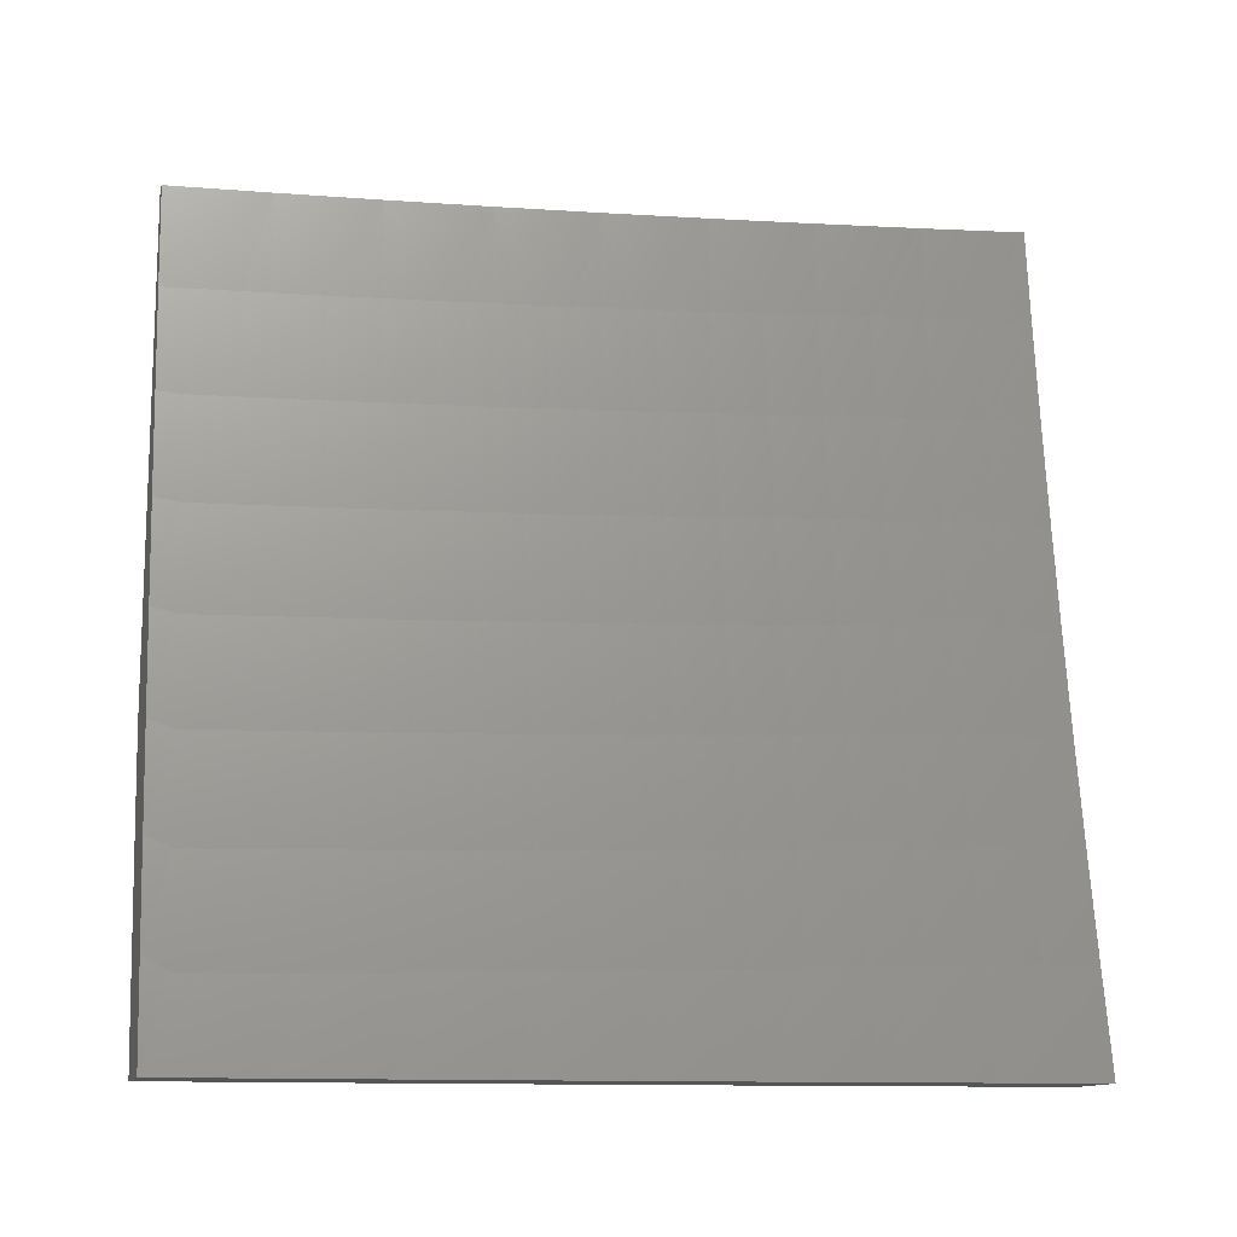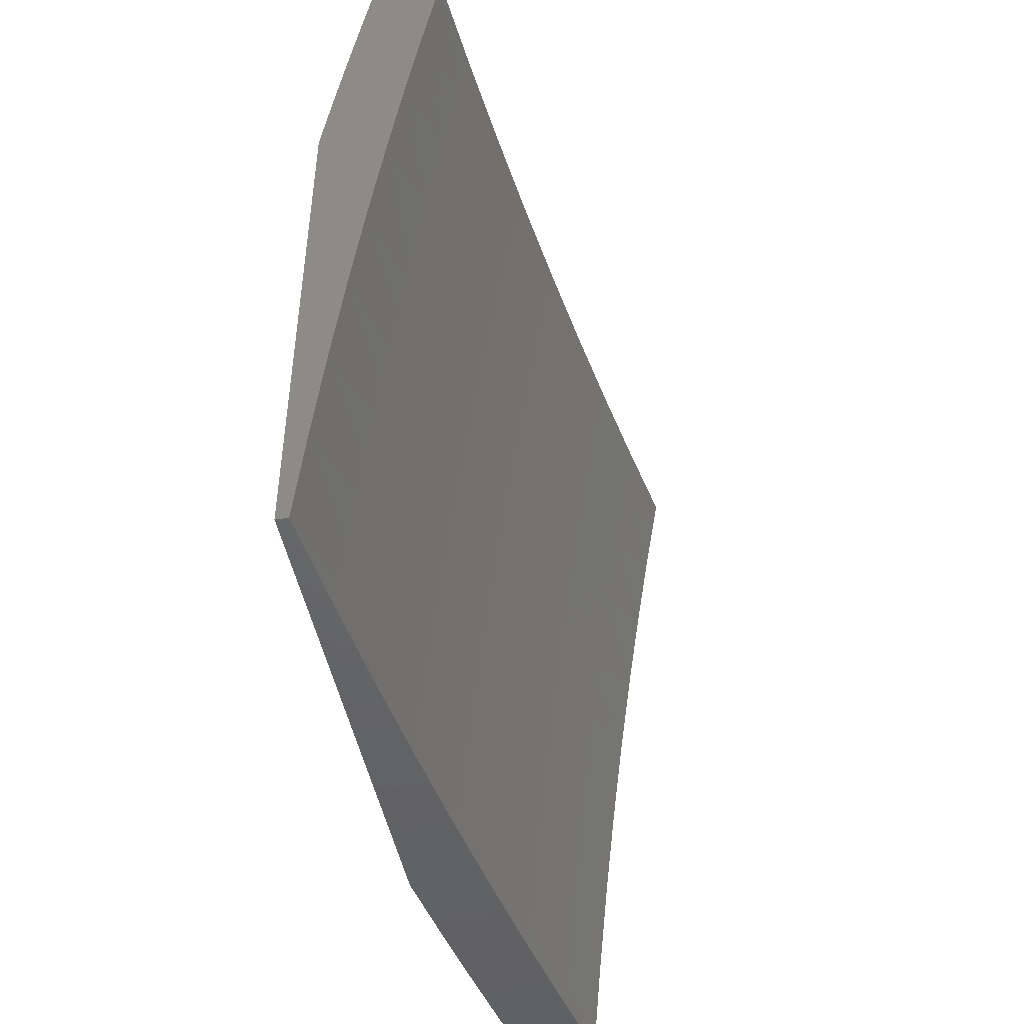
<metadata>
{"format":"stl","ext":"stl","renderer":"f3d","projection":"perspective","resolution":1024,"background":"white","views":[{"elev":-12.7,"azim":-105.7,"up":"+Y"},{"elev":-46.5,"azim":-169.2,"up":"+Z"}]}
</metadata>
<code>
# stl→obj: 362 verts, 720 faces
v 10.97 -1.126 1
v 10.97 -1.125 1.031
v 10.98 -1 1
v 10.97 -1.125 1.062
v 10.97 -1 1.126
v 10.96 -1.125 1.093
v 10.96 -1.125 1.124
v 10.95 -1.253 1.093
v 10.95 -1.253 1.124
v 10.93 -1.38 1.124
v 10.93 -1.38 1.155
v 10.91 -1.507 1.155
v 10.91 -1.507 1.186
v 10.89 -1.635 1.186
v 10.88 -1.635 1.217
v 10.86 -1.763 1.217
v 10.86 -1.762 1.248
v 10.84 -1.891 1.248
v 10.83 -1.89 1.279
v 10.82 -2 1.251
v 10.83 -1.889 1.31
v 10.8 -2 1.376
v 10.83 -1.889 1.342
v 10.82 -1.888 1.373
v 10.85 -1.761 1.342
v 10.85 -1.76 1.373
v 10.87 -1.633 1.342
v 10.87 -1.632 1.373
v 10.89 -1.505 1.342
v 10.89 -1.504 1.373
v 10.91 -1.377 1.342
v 10.9 -1.377 1.373
v 10.92 -1.25 1.342
v 10.92 -1.25 1.373
v 10.93 -1.122 1.373
v 10.93 -1.122 1.404
v 10.95 -1 1.376
v 10.93 -1.122 1.435
v 10.93 -1 1.501
v 10.92 -1.121 1.466
v 10.92 -1.121 1.498
v 10.91 -1.248 1.466
v 10.9 -1.248 1.498
v 10.89 -1.375 1.498
v 10.88 -1.374 1.529
v 10.87 -1.502 1.529
v 10.86 -1.501 1.56
v 10.84 -1.628 1.56
v 10.84 -1.627 1.623
v 10.81 -1.755 1.623
v 10.81 -1.753 1.686
v 10.78 -1.881 1.686
v 10.77 -1.88 1.748
v 10.75 -2 1.751
v 10.76 -1.878 1.811
v 10.73 -2 1.876
v 10.76 -1.876 1.874
v 10.74 -1.874 1.937
v 10.78 -1.749 1.874
v 10.77 -1.747 1.937
v 10.8 -1.622 1.874
v 10.79 -1.62 1.937
v 10.82 -1.495 1.874
v 10.81 -1.493 1.937
v 10.83 -1.368 1.874
v 10.82 -1.367 1.937
v 10.85 -1.242 1.874
v 10.84 -1.241 1.937
v 10.85 -1.115 1.937
v 10.84 -1.126 2
v 10.86 -1 2
v 10.96 -1.251 1
v 10.95 -1.254 1.031
v 10.95 -1.253 1.062
v 10.94 -1.377 1
v 10.94 -1.381 1.031
v 10.94 -1.381 1.062
v 10.92 -1.509 1.062
v 10.92 -1.508 1.093
v 10.9 -1.636 1.093
v 10.89 -1.636 1.124
v 10.87 -1.764 1.124
v 10.87 -1.764 1.155
v 10.85 -1.892 1.155
v 10.84 -1.892 1.186
v 10.83 -2 1.126
v 10.92 -1.502 1
v 10.92 -1.509 1.031
v 10.9 -1.637 1.062
v 10.88 -1.765 1.093
v 10.85 -1.893 1.124
v 10.91 -1.627 1
v 10.9 -1.637 1.031
v 10.88 -1.765 1.062
v 10.85 -1.893 1.093
v 10.89 -1.751 1
v 10.88 -1.766 1.031
v 10.86 -1.894 1.062
v 10.86 -1.876 1
v 10.86 -1.894 1.031
v 10.84 -2 1
v 10.79 -2 1.501
v 10.82 -1.887 1.435
v 10.82 -1.888 1.404
v 10.77 -2 1.626
v 10.8 -1.884 1.56
v 10.8 -1.885 1.529
v 10.81 -1.886 1.498
v 10.83 -1.758 1.498
v 10.84 -1.758 1.466
v 10.86 -1.63 1.466
v 10.86 -1.631 1.435
v 10.88 -1.503 1.435
v 10.88 -1.504 1.404
v 10.9 -1.376 1.404
v 10.79 -1.883 1.623
v 10.82 -1.756 1.56
v 10.83 -1.757 1.529
v 10.85 -1.629 1.529
v 10.85 -1.63 1.498
v 10.87 -1.502 1.498
v 10.88 -1.503 1.466
v 10.89 -1.375 1.466
v 10.9 -1.376 1.435
v 10.91 -1.249 1.435
v 10.92 -1.249 1.404
v 10.71 -2 2
v 10.73 -1.876 2
v 10.76 -1.751 2
v 10.78 -1.627 2
v 10.8 -1.502 2
v 10.81 -1.377 2
v 10.83 -1.251 2
v 10.88 -1 1.876
v 10.87 -1.116 1.874
v 10.86 -1.243 1.811
v 10.84 -1.369 1.811
v 10.83 -1.496 1.811
v 10.81 -1.623 1.811
v 10.79 -1.75 1.811
v 10.88 -1.117 1.811
v 10.9 -1 1.751
v 10.88 -1.118 1.748
v 10.89 -1.118 1.686
v 10.88 -1.245 1.686
v 10.89 -1.246 1.623
v 10.86 -1.372 1.686
v 10.87 -1.373 1.623
v 10.85 -1.499 1.686
v 10.85 -1.5 1.623
v 10.83 -1.626 1.686
v 10.91 -1 1.626
v 10.9 -1.119 1.623
v 10.9 -1.247 1.56
v 10.88 -1.374 1.56
v 10.91 -1.12 1.56
v 10.92 -1.12 1.529
v 10.96 -1 1.251
v 10.94 -1.123 1.31
v 10.94 -1.123 1.342
v 10.95 -1.124 1.186
v 10.95 -1.124 1.217
v 10.95 -1.124 1.248
v 10.94 -1.252 1.217
v 10.93 -1.251 1.248
v 10.92 -1.379 1.248
v 10.91 -1.378 1.279
v 10.9 -1.506 1.279
v 10.89 -1.505 1.31
v 10.87 -1.633 1.31
v 10.96 -1.124 1.155
v 10.94 -1.252 1.155
v 10.94 -1.252 1.186
v 10.92 -1.379 1.186
v 10.95 -1.123 1.279
v 10.93 -1.251 1.279
v 10.93 -1.251 1.31
v 10.91 -1.378 1.31
v 10.9 -1.248 1.529
v 10.87 -1.244 1.748
v 10.85 -1.371 1.748
v 10.84 -1.497 1.748
v 10.82 -1.625 1.748
v 10.8 -1.752 1.748
v 10.93 -1.381 1.093
v 10.92 -1.379 1.217
v 10.9 -1.506 1.248
v 10.88 -1.634 1.279
v 10.85 -1.761 1.31
v 10.91 -1.508 1.124
v 10.9 -1.507 1.217
v 10.89 -1.635 1.155
v 10.88 -1.634 1.248
v 10.86 -1.762 1.279
v 10.86 -1.631 1.404
v 10.84 -1.759 1.404
v 10.87 -1.763 1.186
v 10.84 -1.759 1.435
v 10.81 -1.886 1.466
v 10.84 -1.891 1.217
v 10.95 -1.903 1
v 10.95 -1.895 1.031
v 10.93 -2 1
v 10.95 -1.894 1.062
v 10.92 -2 1.126
v 10.94 -1.894 1.093
v 10.94 -1.893 1.124
v 10.96 -1.766 1.124
v 10.96 -1.765 1.155
v 10.98 -1.638 1.155
v 10.98 -1.637 1.186
v 11 -1.51 1.186
v 10.99 -1.51 1.217
v 11 -1.489 1.193
v 11 -1.455 1.239
v 10.97 -1.806 1
v 10.97 -1.767 1.031
v 10.97 -1.767 1.062
v 10.99 -1.639 1.062
v 10.99 -1.639 1.093
v 11 -1.553 1.098
v 10.98 -1.638 1.124
v 11 -1.522 1.146
v 10.98 -1.709 1
v 10.99 -1.64 1.031
v 11 -1.583 1.049
v 11 -1.611 1
v 10.99 -1.509 1.248
v 11 -1.419 1.284
v 10.99 -1.509 1.279
v 10.98 -1.509 1.31
v 10.97 -1.636 1.279
v 10.97 -1.635 1.31
v 10.95 -1.763 1.279
v 10.94 -1.763 1.31
v 10.93 -1.891 1.279
v 10.92 -1.89 1.31
v 10.91 -2 1.251
v 10.89 -2 1.376
v 10.92 -1.889 1.342
v 10.92 -1.889 1.373
v 10.94 -1.762 1.373
v 10.93 -1.761 1.404
v 10.95 -1.634 1.404
v 10.95 -1.633 1.435
v 10.97 -1.507 1.435
v 10.97 -1.506 1.466
v 10.99 -1.381 1.435
v 10.98 -1.381 1.466
v 11 -1.266 1.452
v 11 -1.254 1.466
v 11 -1.224 1.491
v 11 -1.253 1.498
v 11 -1.182 1.529
v 10.99 -1.253 1.529
v 10.99 -1.252 1.56
v 10.97 -1.379 1.56
v 10.96 -1.378 1.623
v 10.95 -1.503 1.623
v 10.94 -1.502 1.686
v 10.93 -1.63 1.623
v 10.92 -1.628 1.686
v 10.91 -1.756 1.623
v 10.9 -1.755 1.686
v 10.88 -1.883 1.623
v 10.88 -1.882 1.686
v 10.86 -2 1.626
v 10.84 -2 1.751
v 10.87 -1.88 1.748
v 10.86 -1.879 1.811
v 10.88 -1.752 1.811
v 10.87 -1.751 1.874
v 10.89 -1.624 1.874
v 10.88 -1.623 1.937
v 10.9 -1.497 1.937
v 10.89 -1.502 2
v 10.9 -1.377 2
v 10.92 -1.371 1.937
v 10.92 -1.251 2
v 10.93 -1.246 1.937
v 10.93 -1.126 2
v 10.95 -1.121 1.937
v 10.95 -1 2
v 10.96 -1 1.917
v 10.96 -1.122 1.874
v 10.97 -1 1.833
v 10.97 -1.123 1.811
v 10.99 -1 1.75
v 10.98 -1.124 1.748
v 10.98 -1.125 1.686
v 10.97 -1.25 1.686
v 10.98 -1.251 1.623
v 10.95 -1.377 1.686
v 11 -1.383 1.327
v 10.98 -1.508 1.342
v 10.96 -1.635 1.342
v 10.94 -1.762 1.342
v 11 -1.383 1.342
v 11 -1.345 1.37
v 10.99 -1.382 1.373
v 10.99 -1.382 1.404
v 10.97 -1.507 1.404
v 11 -1.306 1.411
v 11 -1.138 1.565
v 10.99 -1.126 1.623
v 11 -1.093 1.6
v 11 -1.047 1.634
v 11 -1 1.666
v 10.87 -1.627 2
v 10.86 -1.749 1.937
v 10.85 -1.877 1.874
v 10.82 -2 1.876
v 10.85 -1.751 2
v 10.84 -1.875 1.937
v 10.83 -1.876 2
v 10.8 -2 2
v 10.89 -1.885 1.56
v 10.88 -2 1.501
v 10.9 -1.886 1.529
v 10.9 -1.886 1.498
v 10.92 -1.758 1.529
v 10.92 -1.759 1.498
v 10.94 -1.632 1.529
v 10.94 -1.632 1.498
v 10.96 -1.505 1.529
v 10.96 -1.506 1.498
v 10.98 -1.38 1.498
v 10.91 -1.888 1.435
v 10.9 -1.887 1.466
v 10.94 -1.892 1.186
v 10.93 -1.892 1.217
v 10.93 -1.891 1.248
v 10.95 -1.764 1.248
v 10.97 -1.766 1.093
v 10.94 -1.893 1.155
v 10.96 -1.765 1.186
v 10.95 -1.764 1.217
v 10.98 -1.637 1.217
v 10.91 -1.888 1.404
v 10.93 -1.76 1.435
v 10.93 -1.76 1.466
v 10.95 -1.633 1.466
v 10.91 -1.758 1.56
v 10.94 -1.631 1.56
v 10.95 -1.504 1.56
v 10.98 -1.379 1.529
v 10.89 -1.754 1.748
v 10.91 -1.627 1.748
v 10.93 -1.501 1.748
v 10.97 -1.636 1.248
v 10.96 -1.634 1.373
v 10.98 -1.508 1.373
v 10.9 -1.626 1.811
v 10.91 -1.498 1.874
v 10.93 -1.373 1.874
v 10.94 -1.247 1.874
v 10.92 -1.5 1.811
v 10.95 -1.375 1.748
v 10.94 -1.374 1.811
v 10.95 -1.248 1.811
v 10.96 -1.249 1.748
v 11 -1 1
f 1 2 3
f 3 2 4
f 3 4 5
f 5 4 6
f 5 6 7
f 7 6 8
f 7 8 9
f 9 8 10
f 9 10 11
f 11 10 12
f 11 12 13
f 13 12 14
f 13 14 15
f 15 14 16
f 15 16 17
f 17 16 18
f 17 18 19
f 19 18 20
f 19 20 21
f 21 20 22
f 21 22 23
f 23 22 24
f 23 24 25
f 25 24 26
f 25 26 27
f 27 26 28
f 27 28 29
f 29 28 30
f 29 30 31
f 31 30 32
f 31 32 33
f 33 32 34
f 33 34 35
f 35 34 36
f 35 36 37
f 37 36 38
f 37 38 39
f 39 38 40
f 39 40 41
f 41 40 42
f 41 42 43
f 43 42 44
f 43 44 45
f 45 44 46
f 45 46 47
f 47 46 48
f 47 48 49
f 49 48 50
f 49 50 51
f 51 50 52
f 51 52 53
f 53 52 54
f 53 54 55
f 55 54 56
f 55 56 57
f 57 56 58
f 57 58 59
f 59 58 60
f 59 60 61
f 61 60 62
f 61 62 63
f 63 62 64
f 63 64 65
f 65 64 66
f 65 66 67
f 67 66 68
f 67 68 69
f 69 68 70
f 69 70 71
f 1 72 2
f 2 72 73
f 2 73 4
f 4 73 74
f 4 74 6
f 6 74 8
f 72 75 73
f 73 75 76
f 73 76 77
f 77 76 78
f 77 78 79
f 79 78 80
f 79 80 81
f 81 80 82
f 81 82 83
f 83 82 84
f 83 84 85
f 85 84 86
f 85 86 20
f 75 87 76
f 76 87 88
f 76 88 78
f 78 88 89
f 78 89 80
f 80 89 90
f 80 90 82
f 82 90 91
f 82 91 84
f 84 91 86
f 87 92 88
f 88 92 93
f 88 93 89
f 89 93 94
f 89 94 90
f 90 94 95
f 90 95 91
f 91 95 86
f 92 96 93
f 93 96 97
f 93 97 94
f 94 97 98
f 94 98 95
f 95 98 86
f 96 99 97
f 97 99 100
f 97 100 98
f 98 100 101
f 98 101 86
f 99 101 100
f 102 103 22
f 22 103 104
f 22 104 24
f 24 104 26
f 105 106 102
f 102 106 107
f 102 107 108
f 108 107 109
f 108 109 110
f 110 109 111
f 110 111 112
f 112 111 113
f 112 113 114
f 114 113 115
f 114 115 32
f 32 115 34
f 54 52 105
f 105 52 116
f 105 116 106
f 106 116 117
f 106 117 118
f 118 117 119
f 118 119 120
f 120 119 121
f 120 121 122
f 122 121 123
f 122 123 124
f 124 123 125
f 124 125 126
f 126 125 38
f 126 38 36
f 56 127 58
f 58 127 128
f 58 128 129
f 58 129 60
f 60 129 130
f 60 130 62
f 62 130 131
f 62 131 64
f 64 131 132
f 64 132 66
f 66 132 133
f 66 133 68
f 68 133 70
f 71 134 69
f 69 134 135
f 69 135 67
f 67 135 136
f 67 136 65
f 65 136 137
f 65 137 63
f 63 137 138
f 63 138 61
f 61 138 139
f 61 139 59
f 59 139 140
f 59 140 57
f 57 140 55
f 135 134 141
f 141 134 142
f 141 142 143
f 143 142 144
f 143 144 145
f 145 144 146
f 145 146 147
f 147 146 148
f 147 148 149
f 149 148 150
f 149 150 151
f 151 150 49
f 151 49 51
f 142 152 144
f 144 152 153
f 144 153 146
f 146 153 154
f 146 154 148
f 148 154 155
f 148 155 150
f 150 155 47
f 150 47 49
f 153 152 156
f 156 152 39
f 156 39 157
f 157 39 41
f 157 41 43
f 158 159 37
f 37 159 160
f 37 160 35
f 35 160 33
f 5 161 158
f 158 161 162
f 158 162 163
f 163 162 164
f 163 164 165
f 165 164 166
f 165 166 167
f 167 166 168
f 167 168 169
f 169 168 170
f 169 170 27
f 27 170 25
f 161 5 171
f 171 5 7
f 171 7 9
f 161 171 172
f 172 171 9
f 172 9 11
f 162 161 173
f 173 161 172
f 173 172 174
f 174 172 11
f 174 11 13
f 159 158 175
f 175 158 163
f 175 163 165
f 159 175 176
f 176 175 165
f 176 165 167
f 160 159 177
f 177 159 176
f 177 176 178
f 178 176 167
f 178 167 169
f 126 36 34
f 42 40 125
f 125 40 38
f 154 153 156
f 156 157 179
f 179 157 43
f 179 43 45
f 136 135 141
f 141 143 180
f 180 143 145
f 180 145 181
f 181 145 147
f 181 147 182
f 182 147 149
f 182 149 183
f 183 149 151
f 183 151 184
f 184 151 51
f 184 51 53
f 73 77 74
f 74 77 185
f 74 185 8
f 8 185 10
f 162 173 164
f 164 173 186
f 164 186 166
f 166 186 187
f 166 187 168
f 168 187 188
f 168 188 170
f 170 188 189
f 170 189 25
f 25 189 23
f 186 173 174
f 31 33 177
f 177 33 160
f 31 177 178
f 124 126 115
f 115 126 34
f 44 42 123
f 123 42 125
f 155 154 179
f 179 154 156
f 155 179 45
f 137 136 180
f 180 136 141
f 137 180 181
f 77 79 185
f 185 79 190
f 185 190 10
f 10 190 12
f 186 174 191
f 191 174 13
f 191 13 15
f 29 31 178
f 29 178 169
f 114 32 30
f 122 124 113
f 113 124 115
f 46 44 121
f 121 44 123
f 47 155 45
f 138 137 181
f 138 181 182
f 79 81 190
f 190 81 192
f 190 192 12
f 12 192 14
f 186 191 187
f 187 191 193
f 187 193 188
f 188 193 194
f 188 194 189
f 189 194 21
f 189 21 23
f 193 191 15
f 27 29 169
f 114 30 195
f 195 30 28
f 195 28 196
f 196 28 26
f 196 26 104
f 120 122 111
f 111 122 113
f 48 46 119
f 119 46 121
f 139 138 182
f 139 182 183
f 81 83 192
f 192 83 197
f 192 197 14
f 14 197 16
f 194 193 17
f 17 193 15
f 114 195 112
f 112 195 198
f 112 198 110
f 110 198 199
f 110 199 108
f 108 199 102
f 198 195 196
f 118 120 109
f 109 120 111
f 50 48 117
f 117 48 119
f 140 139 183
f 140 183 184
f 83 85 197
f 197 85 200
f 197 200 16
f 16 200 18
f 21 194 19
f 19 194 17
f 104 103 196
f 196 103 198
f 106 118 107
f 107 118 109
f 52 50 116
f 116 50 117
f 55 140 184
f 55 184 53
f 20 18 200
f 200 85 20
f 102 199 103
f 103 199 198
f 201 202 203
f 203 202 204
f 203 204 205
f 205 204 206
f 205 206 207
f 207 206 208
f 207 208 209
f 209 208 210
f 209 210 211
f 211 210 212
f 211 212 213
f 213 212 214
f 213 214 215
f 201 216 202
f 202 216 217
f 202 217 218
f 218 217 219
f 218 219 220
f 220 219 221
f 220 221 222
f 222 221 223
f 222 223 210
f 210 223 212
f 216 224 217
f 217 224 225
f 217 225 219
f 219 225 226
f 219 226 221
f 224 227 225
f 225 227 226
f 223 214 212
f 213 215 228
f 228 215 229
f 228 229 230
f 230 229 231
f 230 231 232
f 232 231 233
f 232 233 234
f 234 233 235
f 234 235 236
f 236 235 237
f 236 237 238
f 238 237 239
f 239 237 240
f 239 240 241
f 241 240 242
f 241 242 243
f 243 242 244
f 243 244 245
f 245 244 246
f 245 246 247
f 247 246 248
f 247 248 249
f 249 248 250
f 249 250 251
f 251 250 252
f 251 252 253
f 253 252 254
f 253 254 255
f 255 254 256
f 255 256 257
f 257 256 258
f 257 258 259
f 259 258 260
f 259 260 261
f 261 260 262
f 261 262 263
f 263 262 264
f 263 264 265
f 265 264 266
f 265 266 267
f 267 266 268
f 268 266 269
f 268 269 270
f 270 269 271
f 270 271 272
f 272 271 273
f 272 273 274
f 274 273 275
f 274 275 276
f 276 275 277
f 277 275 278
f 277 278 279
f 279 278 280
f 279 280 281
f 281 280 282
f 281 282 283
f 283 282 284
f 284 282 285
f 284 285 286
f 286 285 287
f 286 287 288
f 288 287 289
f 288 289 290
f 290 289 291
f 290 291 292
f 292 291 293
f 292 293 258
f 258 293 260
f 229 294 231
f 231 294 295
f 231 295 233
f 233 295 296
f 233 296 235
f 235 296 297
f 235 297 237
f 237 297 240
f 295 294 298
f 298 294 299
f 298 299 300
f 300 299 301
f 300 301 302
f 302 301 246
f 302 246 244
f 299 303 301
f 301 303 248
f 301 248 246
f 303 250 248
f 254 304 256
f 256 304 292
f 256 292 258
f 292 304 305
f 305 304 306
f 305 306 307
f 308 288 307
f 307 288 290
f 307 290 305
f 305 290 292
f 276 309 274
f 274 309 310
f 274 310 272
f 272 310 311
f 272 311 270
f 270 311 312
f 270 312 268
f 309 313 310
f 310 313 314
f 310 314 311
f 311 314 312
f 313 315 314
f 314 315 316
f 314 316 312
f 265 267 317
f 317 267 318
f 317 318 319
f 319 318 320
f 319 320 321
f 321 320 322
f 321 322 323
f 323 322 324
f 323 324 325
f 325 324 326
f 325 326 327
f 327 326 249
f 327 249 251
f 239 328 318
f 318 328 329
f 318 329 320
f 320 329 322
f 205 330 238
f 238 330 331
f 238 331 332
f 332 331 333
f 332 333 234
f 234 333 232
f 202 218 204
f 204 218 334
f 204 334 206
f 206 334 208
f 330 205 335
f 335 205 207
f 335 207 209
f 330 335 336
f 336 335 209
f 336 209 211
f 236 238 332
f 331 330 337
f 337 330 336
f 337 336 338
f 338 336 211
f 338 211 213
f 234 236 332
f 242 240 297
f 328 239 339
f 339 239 241
f 339 241 243
f 328 339 340
f 340 339 243
f 340 243 245
f 329 328 341
f 341 328 340
f 341 340 342
f 342 340 245
f 342 245 247
f 263 265 317
f 317 319 343
f 343 319 321
f 343 321 344
f 344 321 323
f 344 323 345
f 345 323 325
f 345 325 346
f 346 325 327
f 346 327 253
f 253 327 251
f 269 266 347
f 347 266 264
f 347 264 348
f 348 264 262
f 348 262 349
f 349 262 260
f 349 260 293
f 218 220 334
f 334 220 222
f 334 222 208
f 208 222 210
f 331 337 333
f 333 337 350
f 333 350 232
f 232 350 230
f 350 337 338
f 242 297 351
f 351 297 296
f 351 296 352
f 352 296 295
f 352 295 298
f 324 322 341
f 341 322 329
f 324 341 342
f 261 263 343
f 343 263 317
f 261 343 344
f 269 347 271
f 271 347 353
f 271 353 273
f 273 353 354
f 273 354 275
f 275 354 355
f 275 355 278
f 278 355 356
f 278 356 280
f 280 356 282
f 353 347 348
f 213 228 338
f 338 228 350
f 228 230 350
f 302 244 351
f 351 244 242
f 302 351 352
f 326 324 342
f 326 342 247
f 259 261 344
f 259 344 345
f 353 348 357
f 357 348 349
f 357 349 358
f 358 349 293
f 358 293 291
f 300 302 352
f 300 352 298
f 249 326 247
f 257 259 345
f 257 345 346
f 353 357 354
f 354 357 359
f 354 359 355
f 355 359 360
f 355 360 356
f 356 360 285
f 356 285 282
f 359 357 358
f 255 257 346
f 255 346 253
f 359 358 361
f 361 358 291
f 361 291 289
f 359 361 360
f 360 361 287
f 360 287 285
f 287 361 289
f 308 307 362
f 362 307 306
f 362 306 304
f 304 254 362
f 362 254 252
f 362 252 250
f 250 303 362
f 362 303 299
f 362 299 294
f 294 229 362
f 362 229 215
f 362 215 214
f 214 223 362
f 362 223 221
f 362 221 226
f 226 227 362
f 127 56 316
f 316 56 54
f 316 54 312
f 312 54 105
f 312 105 268
f 268 105 102
f 268 102 267
f 267 102 22
f 267 22 318
f 318 22 20
f 318 20 239
f 239 20 86
f 239 86 238
f 238 86 101
f 238 101 205
f 205 101 203
f 101 99 203
f 203 99 96
f 203 96 92
f 87 216 92
f 92 216 201
f 92 201 203
f 216 87 224
f 224 87 75
f 224 75 227
f 227 75 72
f 227 72 1
f 3 362 1
f 1 362 227
f 70 279 71
f 71 279 281
f 71 281 283
f 279 70 277
f 277 70 133
f 277 133 276
f 276 133 132
f 276 132 309
f 309 132 131
f 309 131 313
f 313 131 130
f 313 130 315
f 315 130 129
f 315 129 316
f 316 129 128
f 316 128 127
f 3 5 362
f 362 5 308
f 308 5 158
f 308 158 37
f 308 37 288
f 288 37 39
f 288 39 286
f 286 39 284
f 284 39 152
f 284 152 283
f 283 152 142
f 283 142 134
f 134 71 283

</code>
